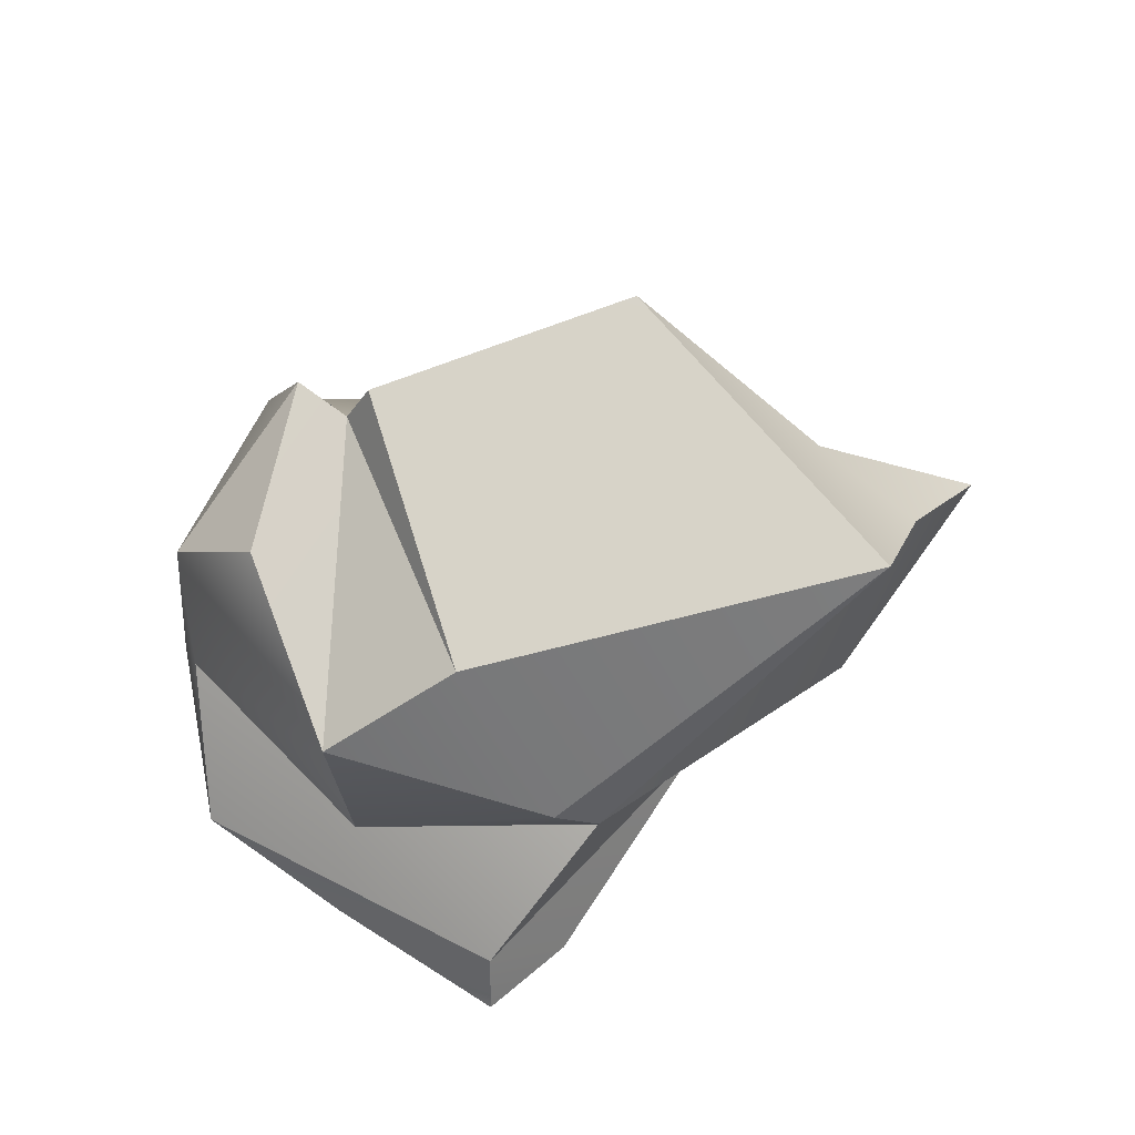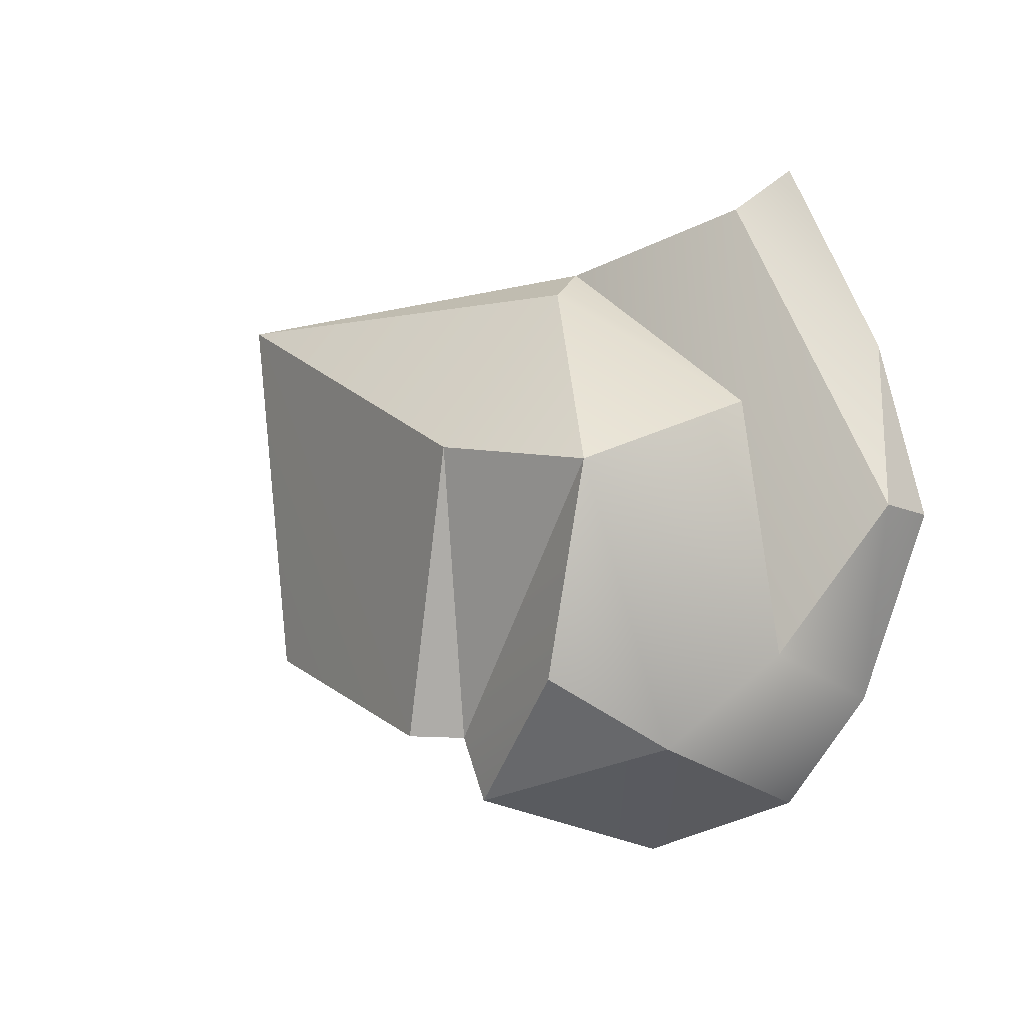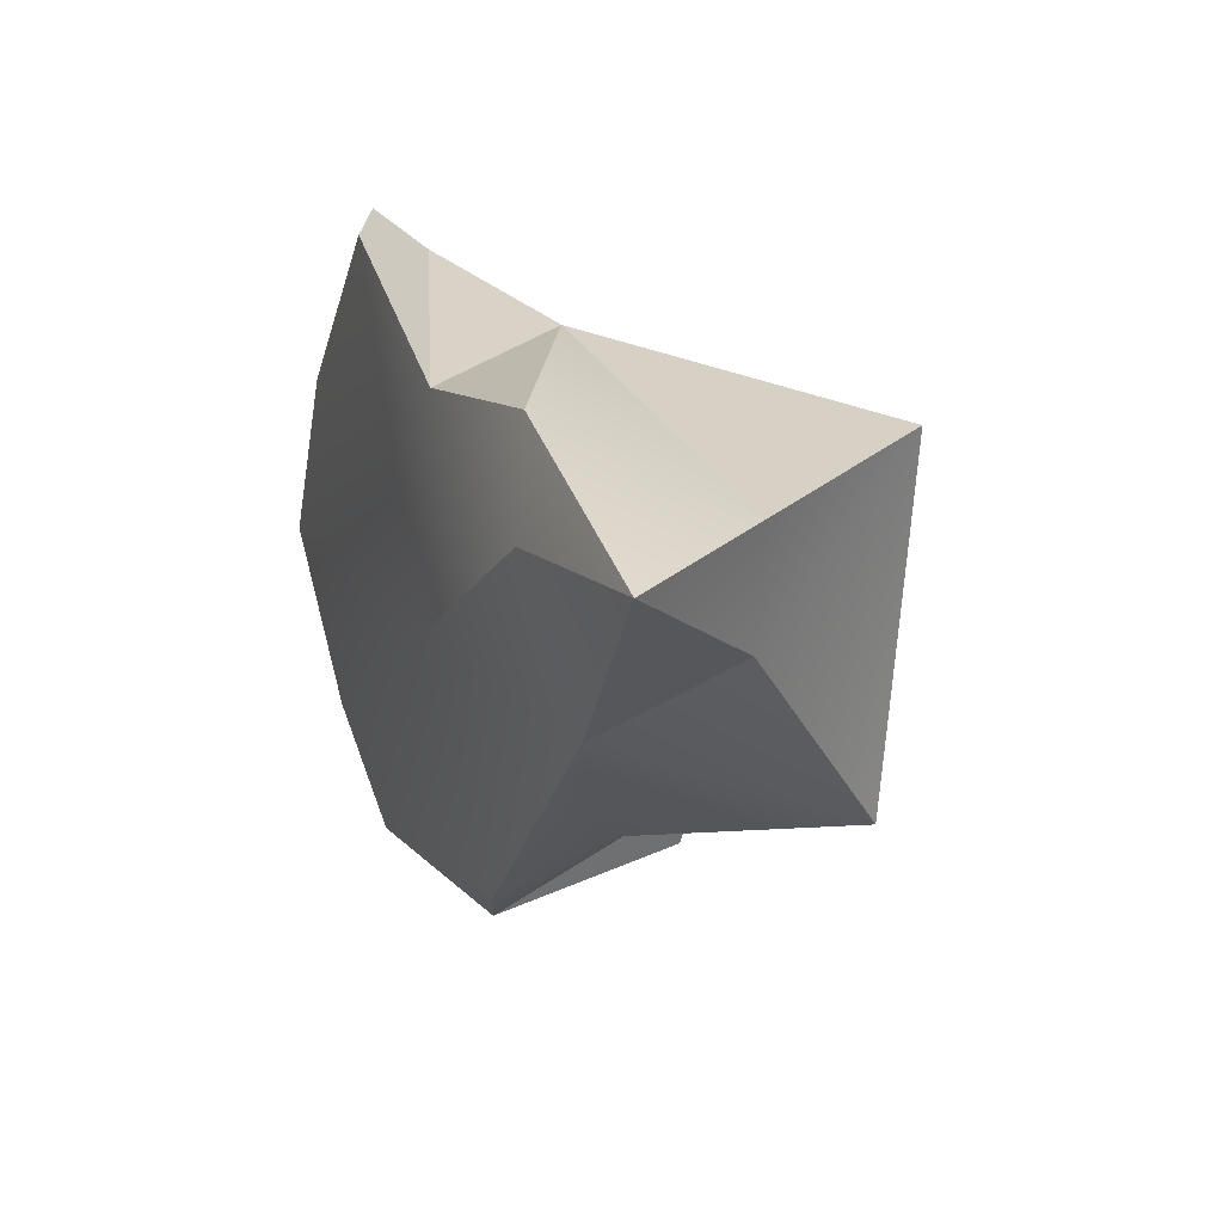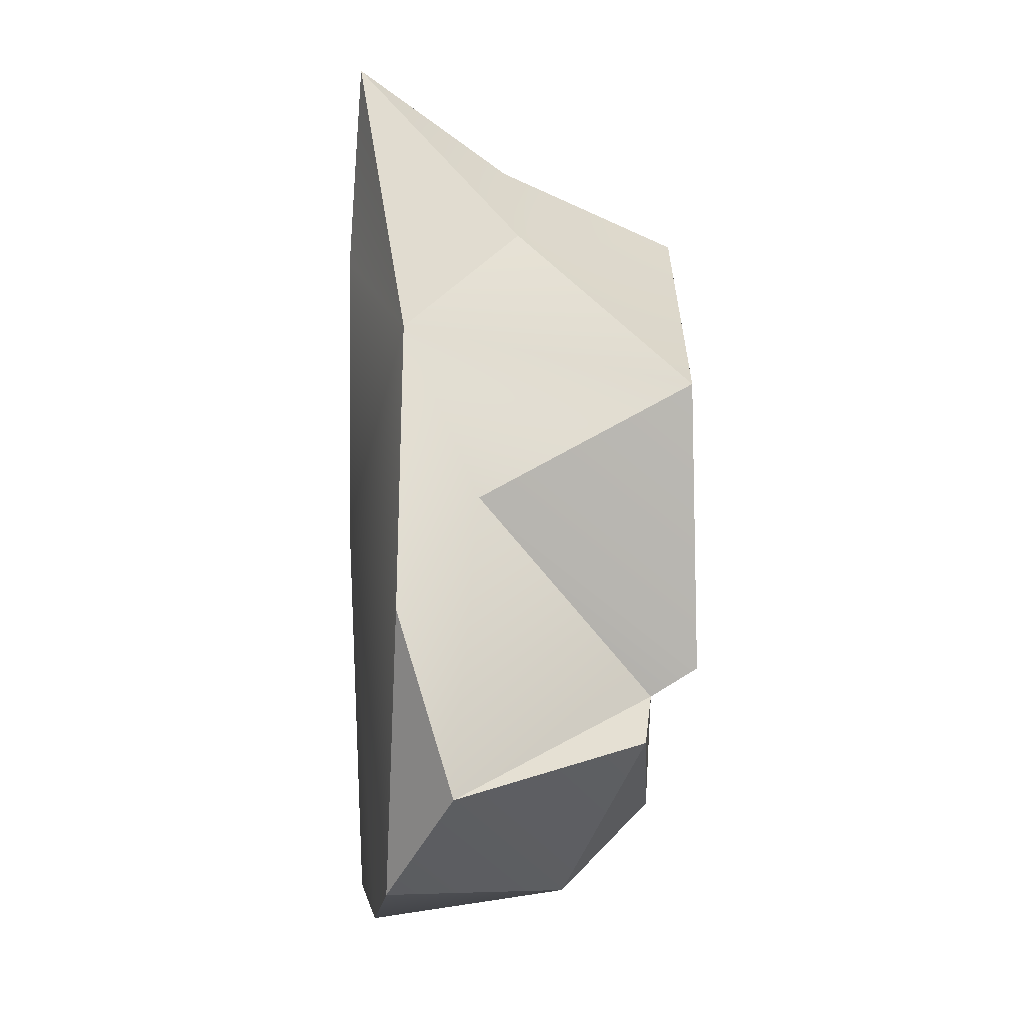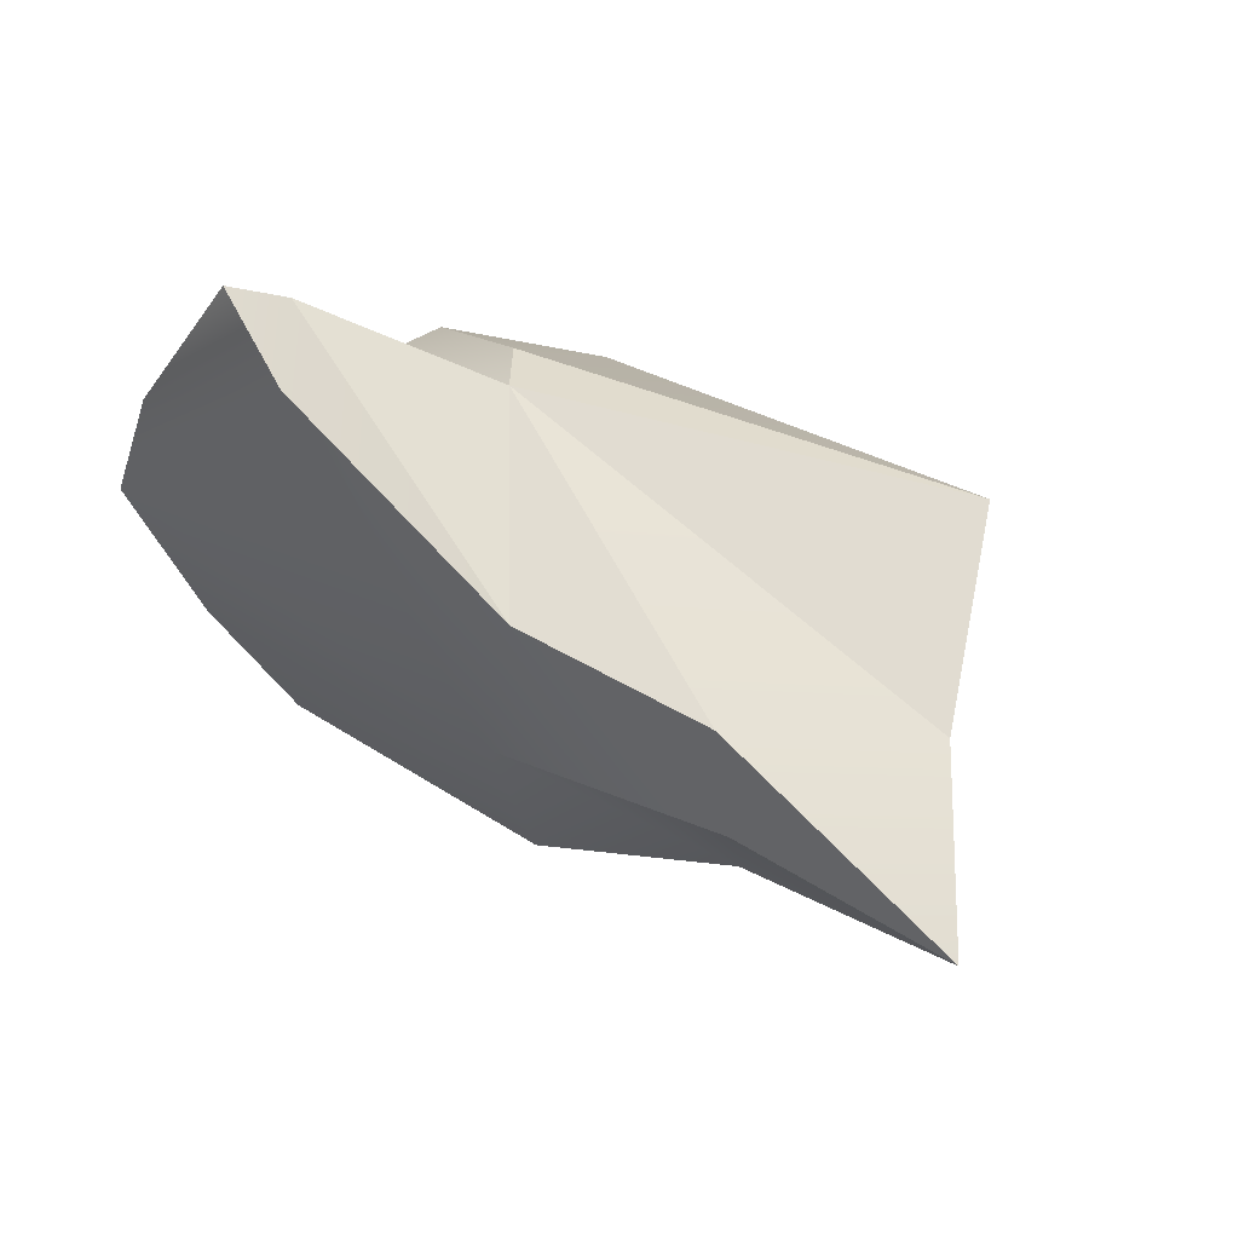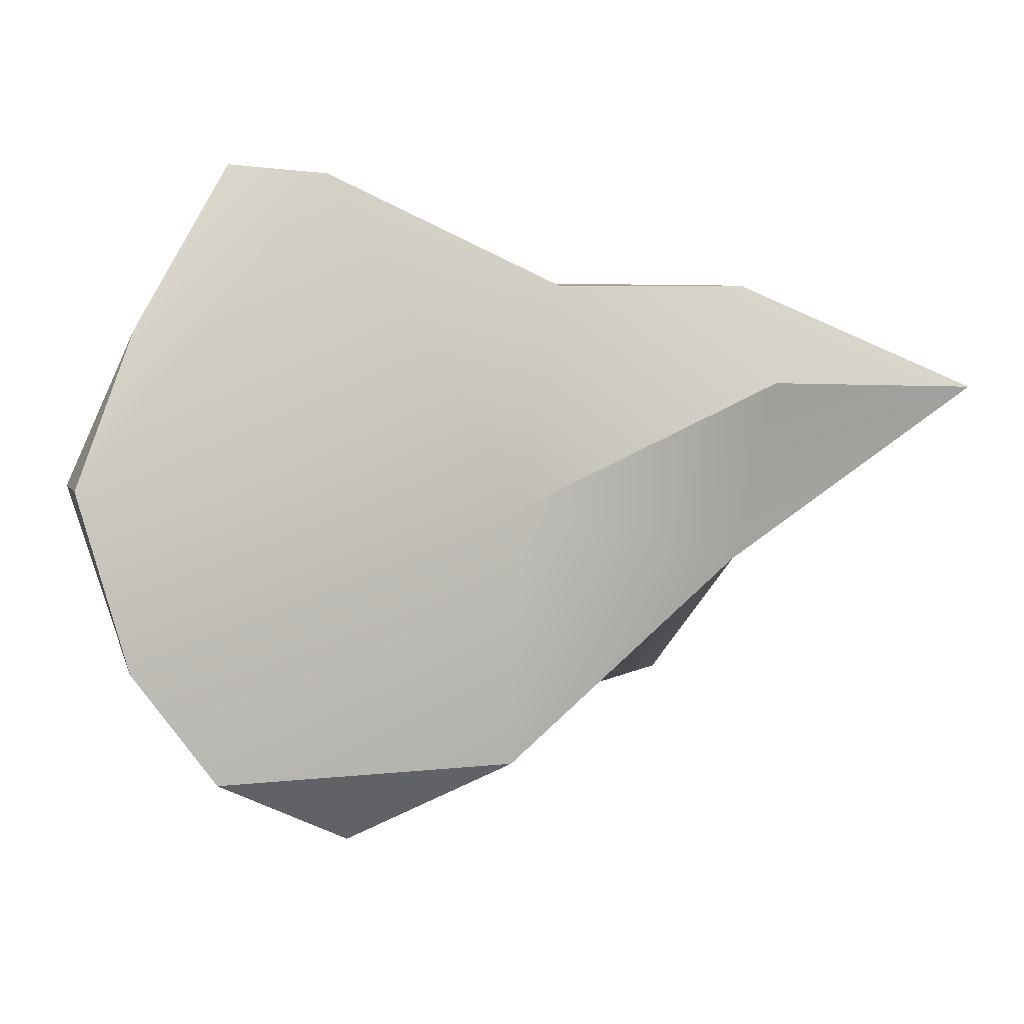
<metadata>
{"format":"obj","ext":"obj","renderer":"f3d","projection":"perspective","resolution":1024,"background":"white","views":[{"elev":76.8,"azim":-31.0,"up":"+Y"},{"elev":1.7,"azim":-122.1,"up":"+Z"},{"elev":13.2,"azim":70.0,"up":"+Z"},{"elev":-72.2,"azim":91.4,"up":"+Z"},{"elev":55.2,"azim":39.5,"up":"+Z"},{"elev":-3.6,"azim":-5.2,"up":"+Z"}]}
</metadata>
<code>
v 13.14 5.044 -26.42
v 13.23 6.919 -25.53
v 24.99 11.3 -19.56
v 13.17 4.713 -20.1
v 17.14 6.801 -29.58
v 26.76 7.915 -20.49
v 18.61 11.29 -27.27
v 20.33 4.666 -23.33
v 14.58 10.13 -22.11
v 18.36 7.76 -18.63
v 15.27 6.309 -17.56
v 16.69 4.665 -17.15
v 25.9 8.169 -22.71
v 15.27 10.4 -25.96
v 28.95 5.133 -20.93
v 14.83 5.417 -16.84
v 21.03 4.654 -19.19
v 17.65 8.653 -19.07
v 17.33 11.3 -21.91
v 24.5 5.957 -24.21
v 21.83 7.35 -26.68
v 14.06 8.718 -27.17
v 18.08 10.43 -27.3
v 20.21 5.836 -28.11
v 17.64 10.27 -28.42
v 24.53 5.071 -19.06
v 14.33 6.893 -21.09
v 12.16 4.53 -23.11
v 14.73 5.45 -28.48
v 23.77 11.27 -26.3
v 25.12 4.729 -20.96
v 11.9 5.603 -22.9
o TOMM20_Int_3500000518_100X_20170203_E05_P05.czi_cell_seg.tiff_1
f 3 30 7
f 10 6 3
f 23 21 5
f 9 23 14
f 3 6 13
f 24 8 29
f 19 18 3
f 1 2 22
f 1 28 32
f 20 13 15
f 2 9 22
f 30 20 21
f 29 8 1
f 1 32 2
f 10 26 6
f 11 27 32
f 10 11 17
f 8 31 17
f 23 19 7
f 18 10 3
f 2 27 9
f 9 19 23
f 8 17 12
f 16 4 12
f 6 15 13
f 17 31 26
f 18 27 10
f 25 23 5
f 28 12 4
f 22 5 29
f 11 32 4
f 31 20 15
f 11 10 27
f 1 22 29
f 25 5 22
f 5 24 29
f 19 9 18
f 25 22 14
f 1 8 28
f 27 18 9
f 17 26 10
f 3 13 30
f 21 24 5
f 22 9 14
f 15 26 31
f 11 4 16
f 16 12 11
f 21 20 24
f 8 20 31
f 24 20 8
f 19 3 7
f 30 13 20
f 17 11 12
f 2 32 27
f 7 30 21
f 6 26 15
f 14 23 25
f 4 32 28
f 8 12 28
f 7 21 23

</code>
